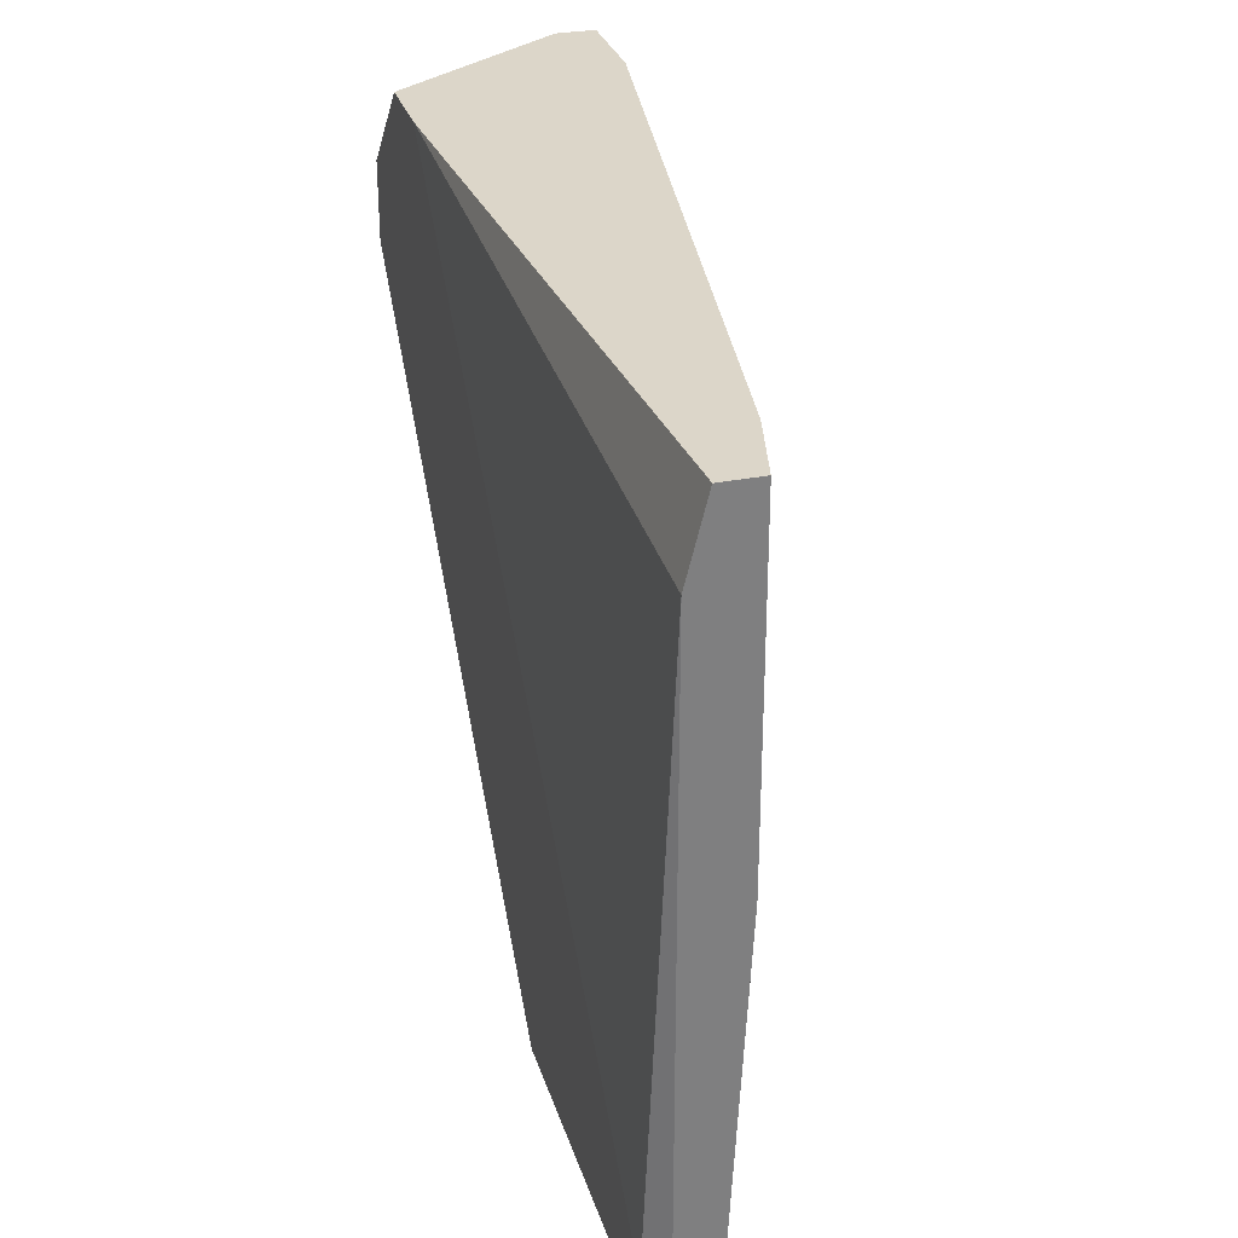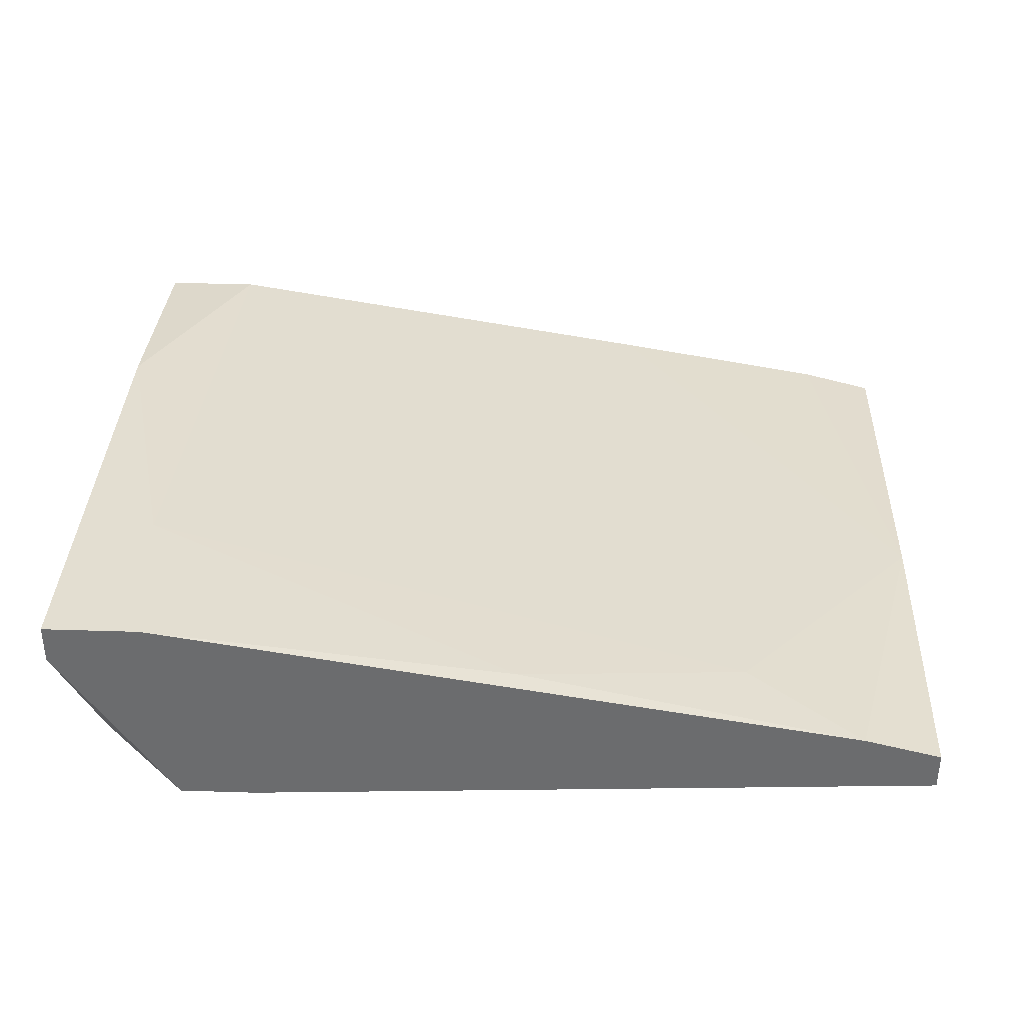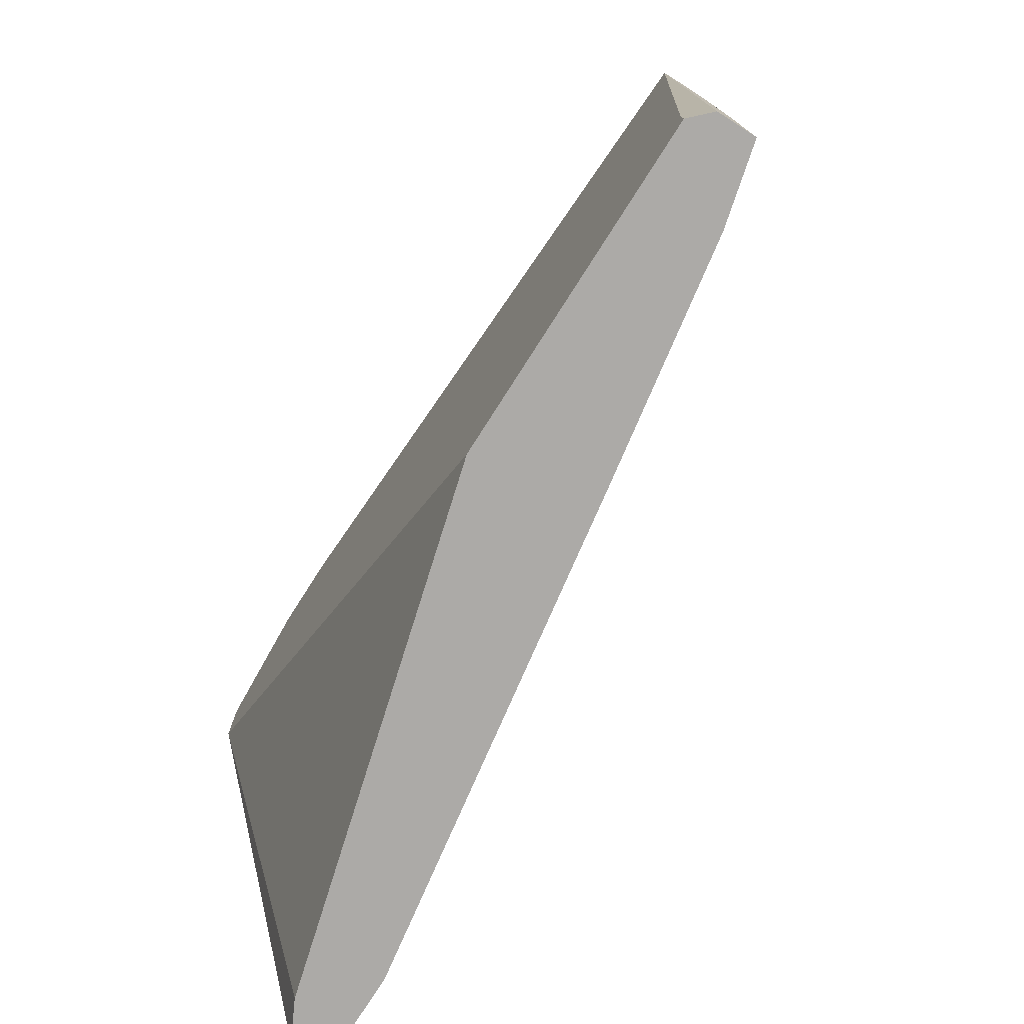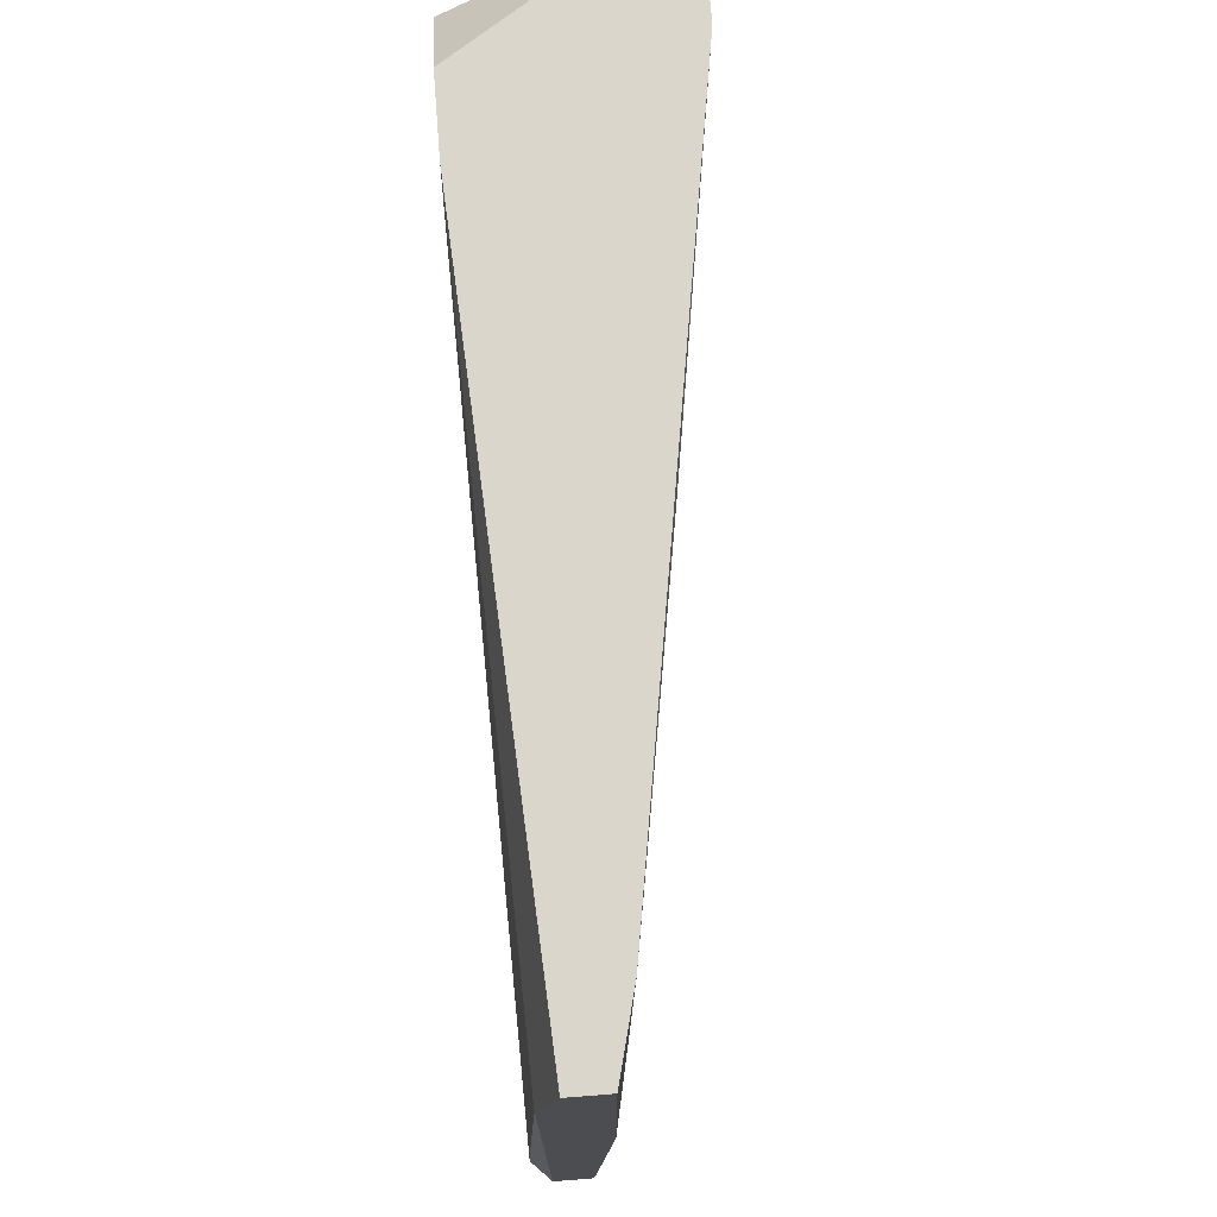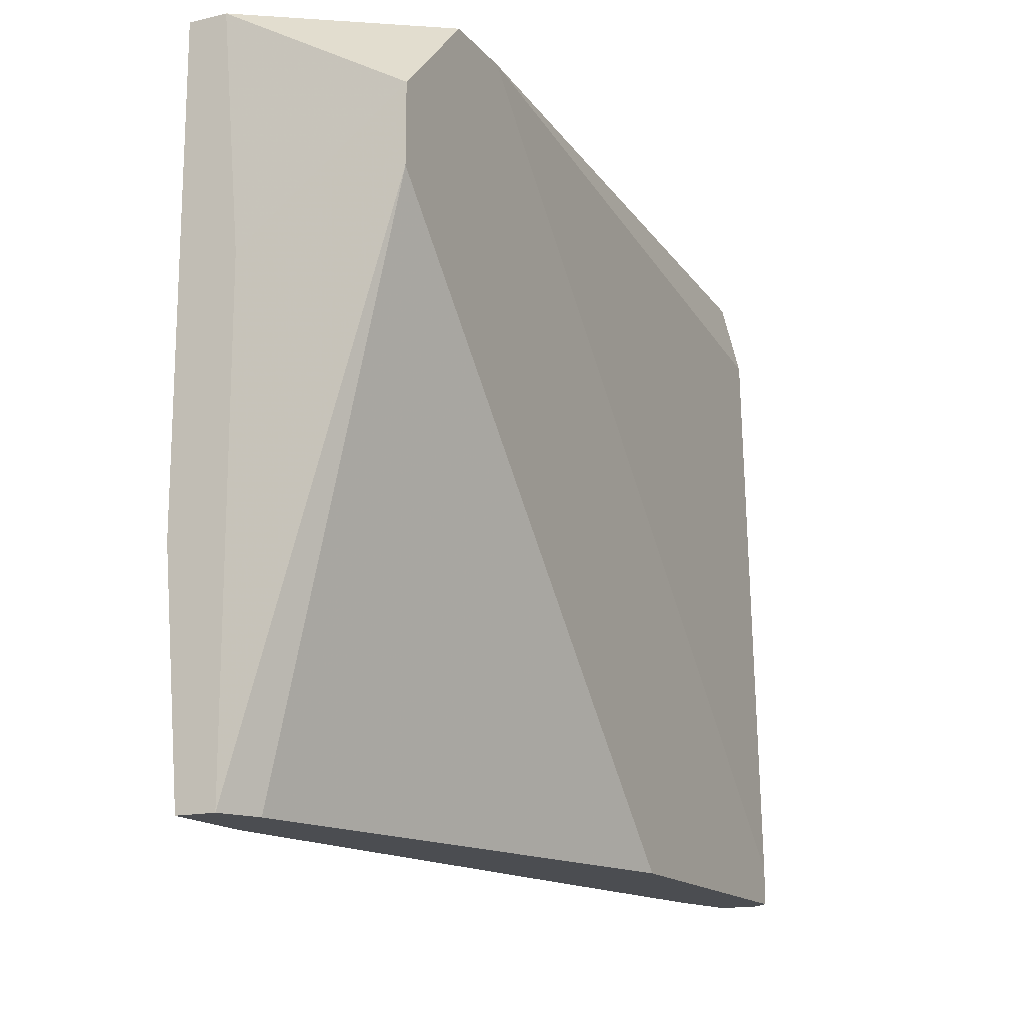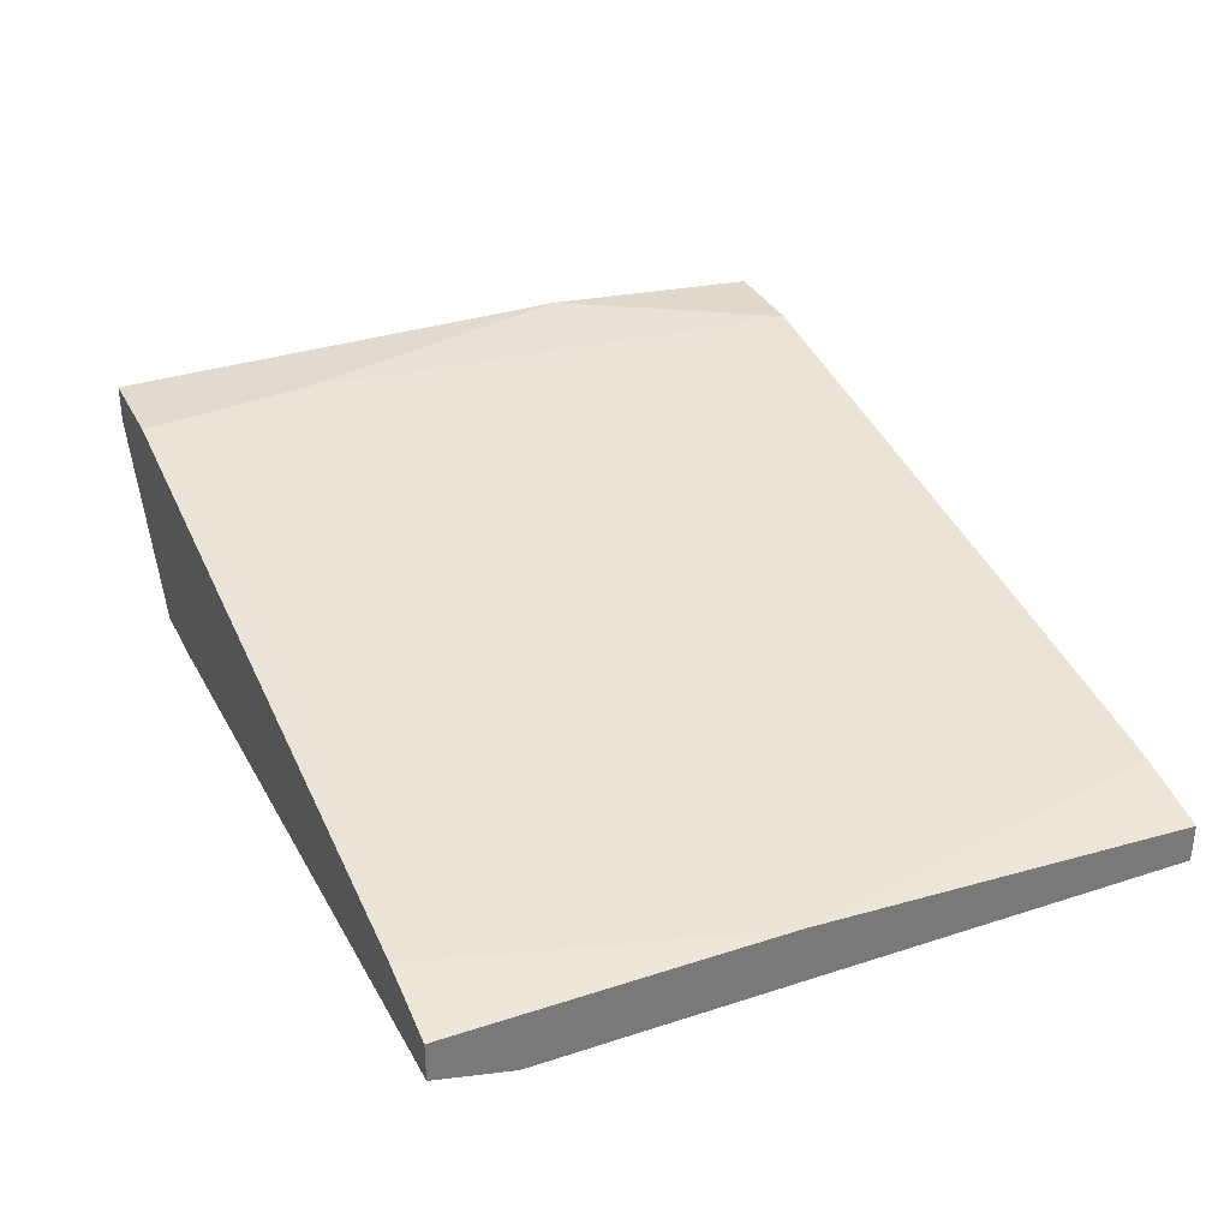
<metadata>
{"format":"obj","ext":"obj","renderer":"f3d","projection":"perspective","resolution":1024,"background":"white","views":[{"elev":30.2,"azim":73.9,"up":"+Z"},{"elev":36.2,"azim":2.4,"up":"+Y"},{"elev":-76.1,"azim":57.5,"up":"+Z"},{"elev":73.5,"azim":85.5,"up":"+Z"},{"elev":-15.8,"azim":-64.1,"up":"+Z"},{"elev":33.5,"azim":66.0,"up":"+Y"}]}
</metadata>
<code>
v -0.05268 0.002443 0.05887
v -0.01084 0.0121 0.05242
v -0.06877 0.01531 0.03955
v -0.06877 0.01531 -0.000669
v -0.06877 0.02014 0.05887
v -0.06877 0.02014 0.01864
v -0.06877 0.01853 -0.000669
v -0.06877 0.01692 0.05887
v -0.06233 0.02014 0.04438
v -0.06715 0.002443 0.05082
v -0.06715 0.002443 0.04438
v 0.003631 0.002443 0.002553
v 0.003631 0.002443 -0.000669
v -0.0205 0.0121 -0.000669
v -0.06555 0.01371 -0.000669
v -0.001194 0.01049 0.05887
v -0.001194 0.00888 -0.000669
v 0.005247 0.004053 0.05242
v 0.005247 0.004053 -0.000669
v 0.005247 0.007272 -0.000669
v 0.005247 0.005662 0.05887
v 0.005247 0.00888 0.05887
v 0.005247 0.00888 0.0315
v -0.06072 0.02014 0.05887
v -0.06072 0.01853 -0.000669
v -0.05911 0.002443 0.05887
v -0.02372 0.002443 -0.000669
v -0.03015 0.01531 0.05724
f 16 2 28
f 7 4 8
f 4 7 13
f 13 7 17
f 8 22 24
f 4 13 27
f 13 10 27
f 22 8 1
f 10 13 1
f 17 7 25
f 22 18 23
f 10 4 11
f 27 10 11
f 7 8 6
f 25 7 6
f 4 27 15
f 11 4 15
f 27 11 15
f 13 17 20
f 17 23 20
f 23 18 20
f 18 22 21
f 1 18 21
f 22 1 21
f 8 24 5
f 6 8 5
f 24 6 5
f 8 10 26
f 1 8 26
f 10 1 26
f 6 24 9
f 25 6 9
f 24 22 16
f 22 23 16
f 23 2 16
f 17 25 14
f 23 17 14
f 2 23 14
f 25 9 14
f 9 2 14
f 13 18 12
f 1 13 12
f 18 1 12
f 18 13 19
f 13 20 19
f 20 18 19
f 8 4 3
f 10 8 3
f 4 10 3
f 9 24 28
f 2 9 28
f 24 16 28

</code>
